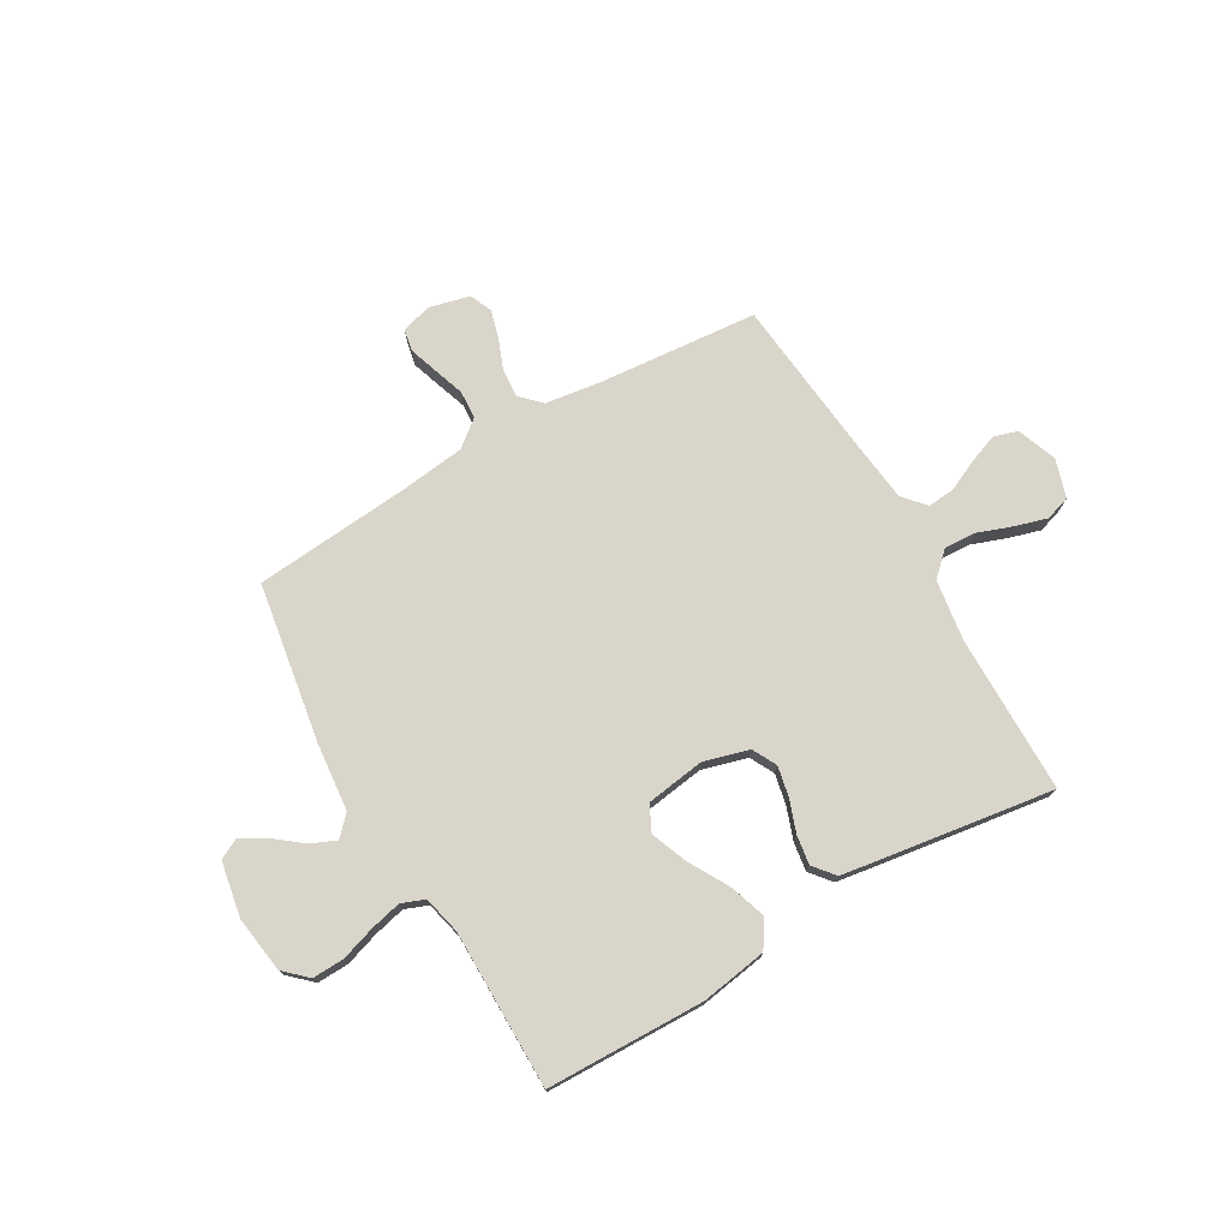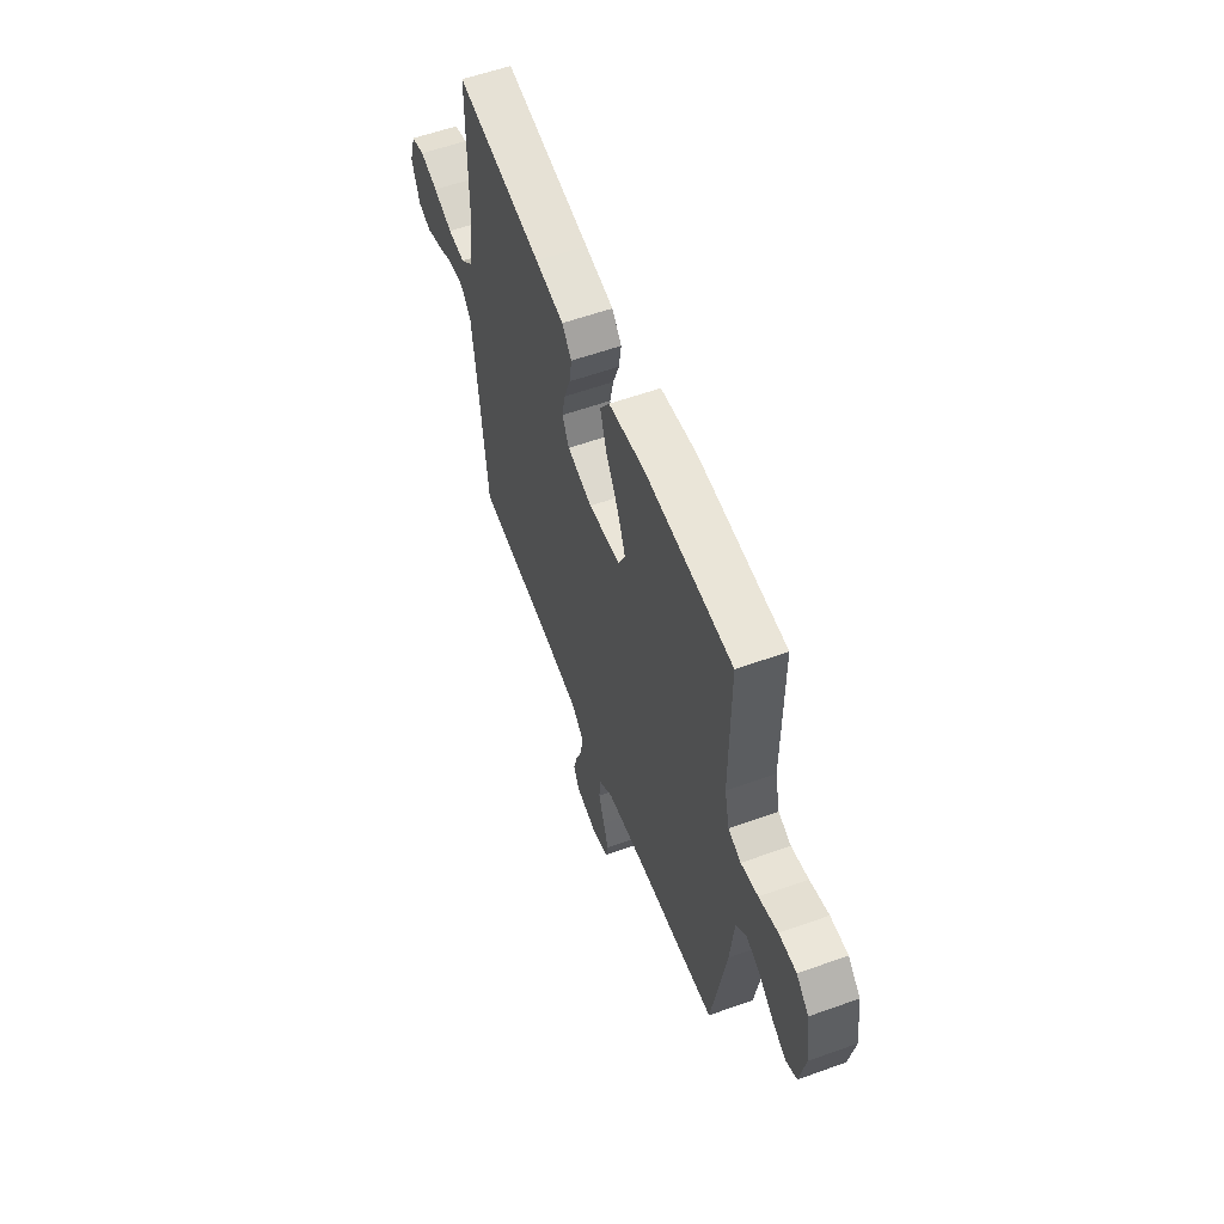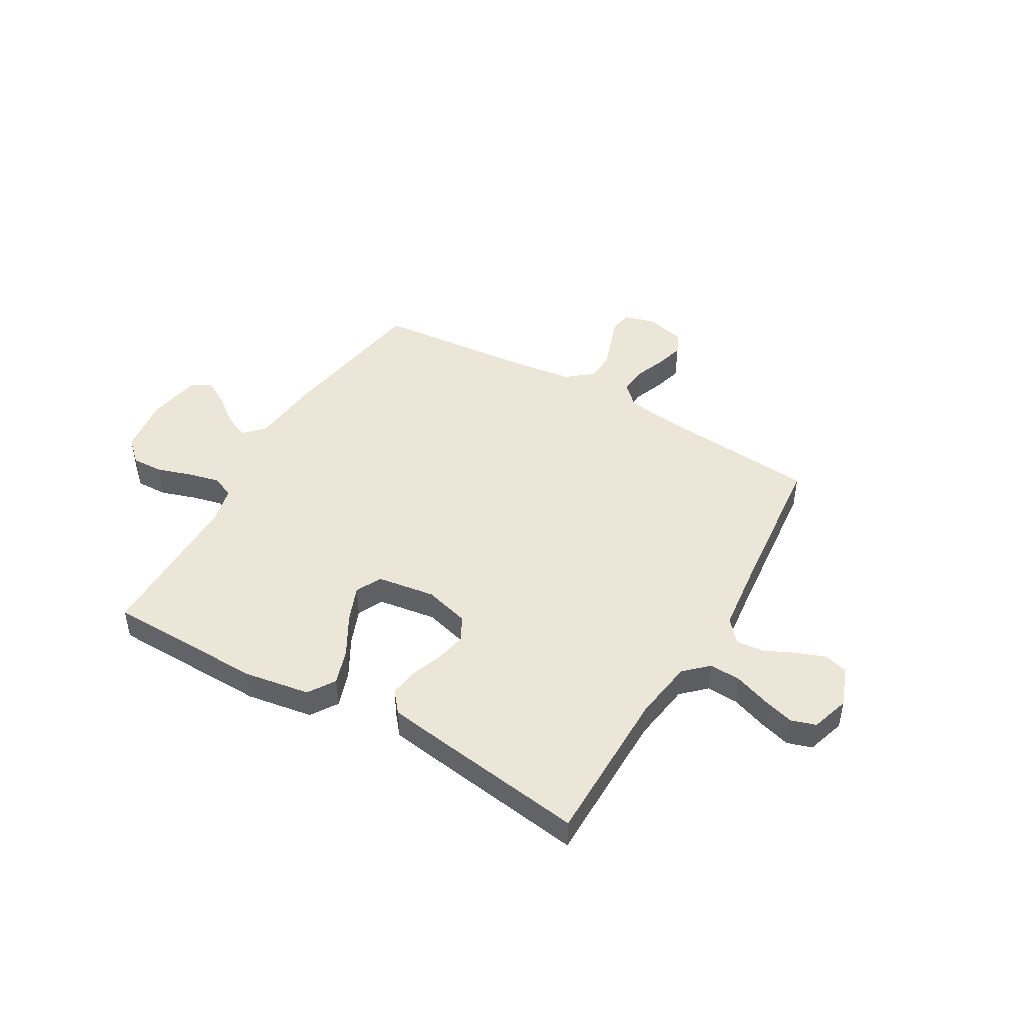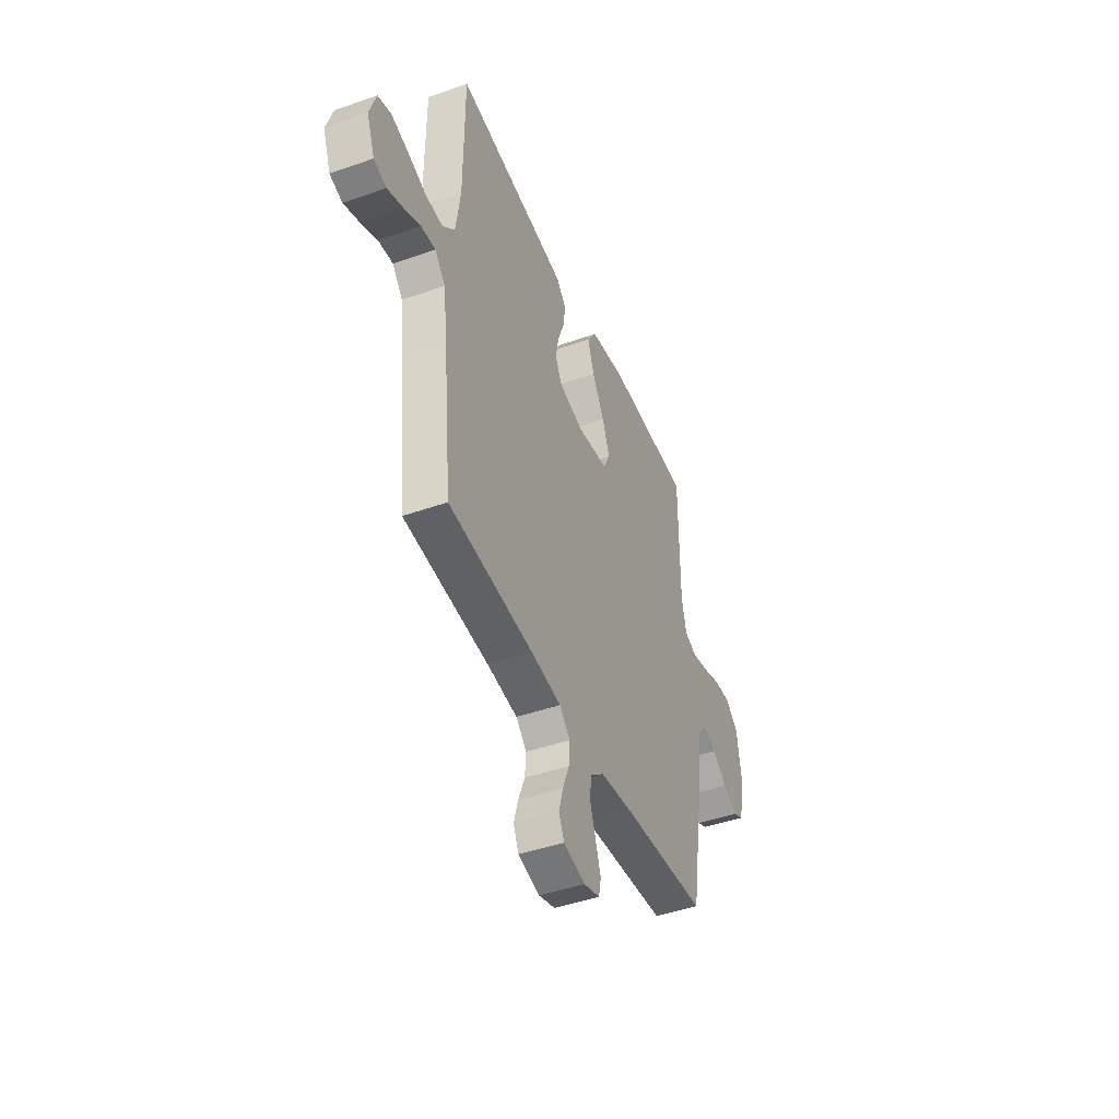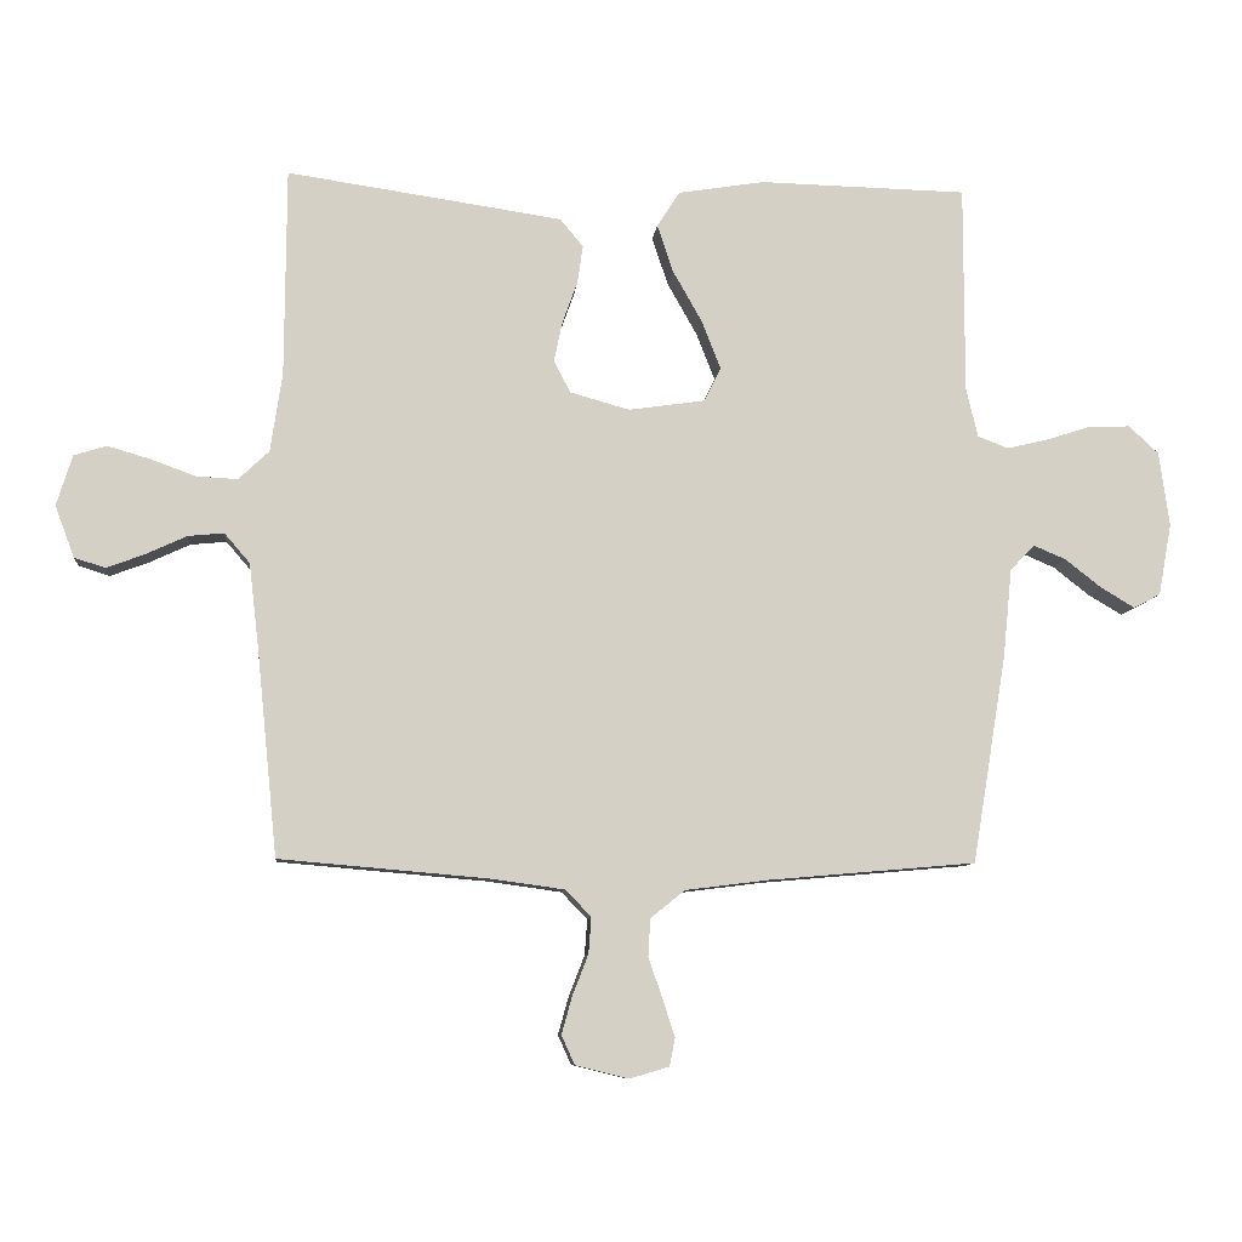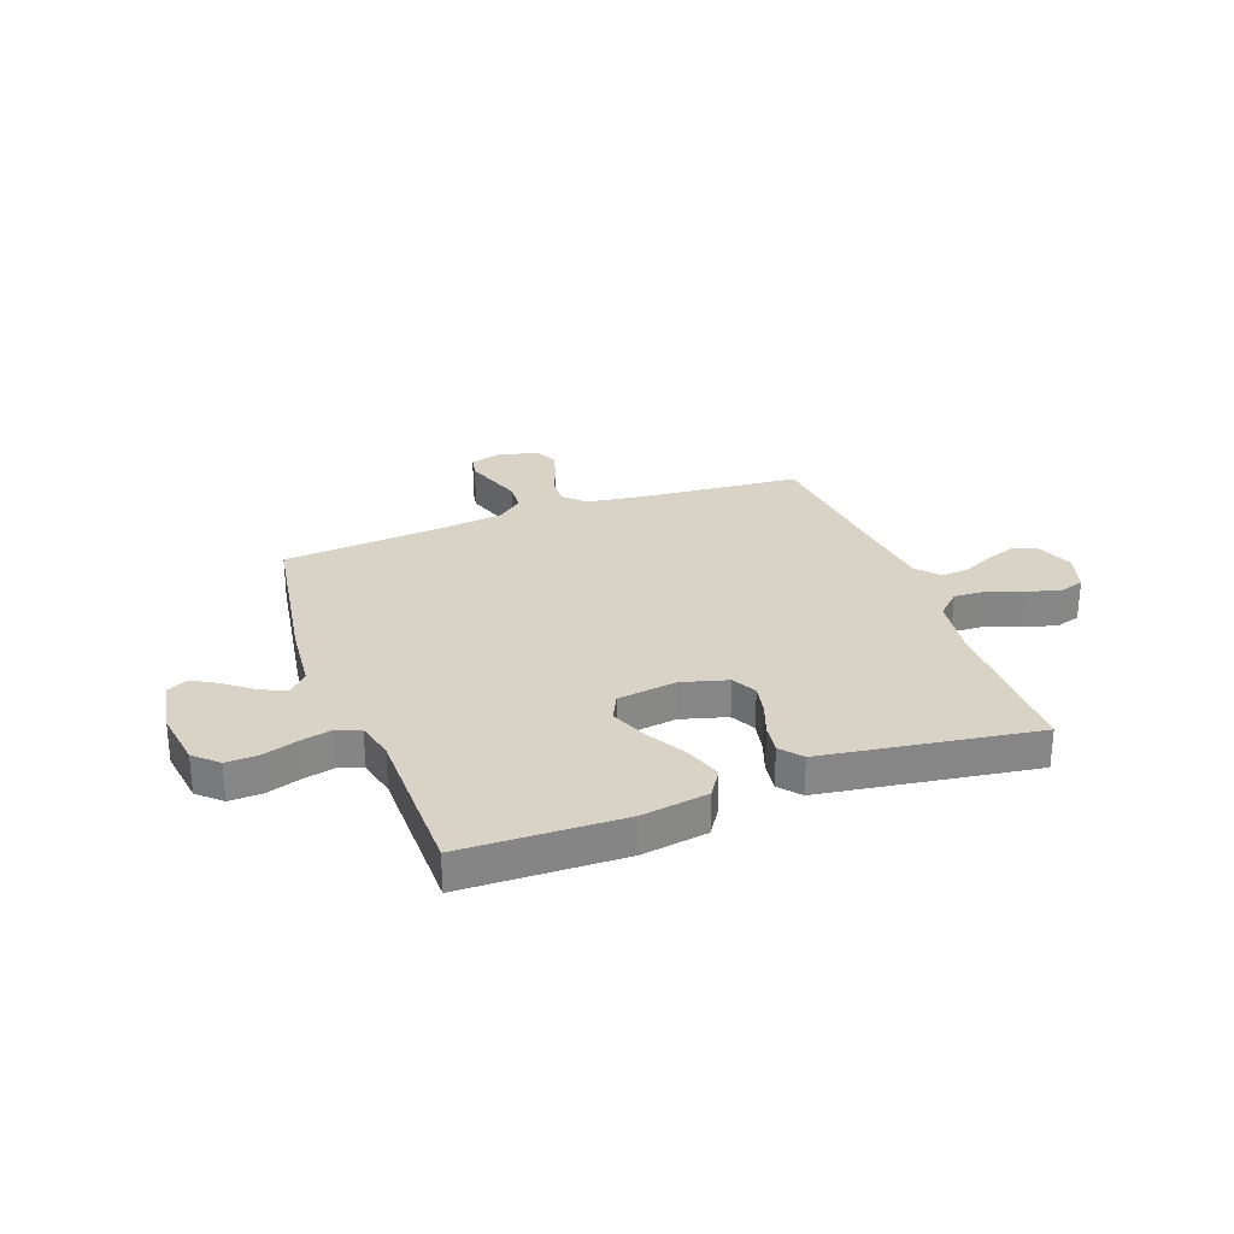
<metadata>
{"format":"obj","ext":"obj","renderer":"f3d","projection":"perspective","resolution":1024,"background":"white","views":[{"elev":74.7,"azim":-30.1,"up":"+Y"},{"elev":57.8,"azim":-110.4,"up":"+Z"},{"elev":46.2,"azim":30.0,"up":"+Y"},{"elev":-44.6,"azim":112.3,"up":"+Z"},{"elev":-8.6,"azim":174.6,"up":"+Z"},{"elev":28.1,"azim":-20.2,"up":"+Y"}]}
</metadata>
<code>
v 0.5 0.07 -0.5
v 0.2 0.07 -0.526
v 0.092 0.07 -0.541
v 0.054 0.07 -0.579
v 0.058 0.07 -0.632
v 0.081 0.07 -0.691
v 0.096 0.07 -0.745
v 0.077 0.07 -0.787
v 0 0.07 -0.806
v -0.057 0.07 -0.789
v -0.065 0.07 -0.748
v -0.047 0.07 -0.694
v -0.027 0.07 -0.635
v -0.03 0.07 -0.581
v -0.08 0.07 -0.541
v -0.2 0.07 -0.526
v -0.5 0.07 -0.5
v -0.549 0.07 -0.2
v -0.562 0.07 -0.071
v -0.597 0.07 -0.034
v -0.644 0.07 -0.054
v -0.696 0.07 -0.095
v -0.745 0.07 -0.124
v -0.784 0.07 -0.104
v -0.803 0.07 0
v -0.788 0.07 0.108
v -0.745 0.07 0.148
v -0.685 0.07 0.146
v -0.62 0.07 0.125
v -0.561 0.07 0.111
v -0.517 0.07 0.128
v -0.5 0.07 0.2
v -0.5 0.07 0.5
v -0.2 0.07 0.507
v -0.075 0.07 0.487
v -0.042 0.07 0.436
v -0.065 0.07 0.367
v -0.108 0.07 0.291
v -0.135 0.07 0.222
v -0.111 0.07 0.173
v 0 0.07 0.157
v 0.086 0.07 0.181
v 0.11 0.07 0.227
v 0.098 0.07 0.285
v 0.076 0.07 0.346
v 0.068 0.07 0.401
v 0.101 0.07 0.441
v 0.2 0.07 0.456
v 0.5 0.07 0.5
v 0.502 0.07 0.2
v 0.519 0.07 0.085
v 0.563 0.07 0.043
v 0.623 0.07 0.046
v 0.689 0.07 0.07
v 0.75 0.07 0.088
v 0.797 0.07 0.073
v 0.82 0.07 0
v 0.792 0.07 -0.075
v 0.747 0.07 -0.089
v 0.691 0.07 -0.068
v 0.633 0.07 -0.041
v 0.581 0.07 -0.036
v 0.544 0.07 -0.079
v 0.53 0.07 -0.2
v 0.5 0 -0.5
v 0.2 0 -0.526
v 0.092 0 -0.541
v 0.054 0 -0.579
v 0.058 0 -0.632
v 0.081 0 -0.691
v 0.096 0 -0.745
v 0.077 0 -0.787
v 0 0 -0.806
v -0.057 0 -0.789
v -0.065 0 -0.748
v -0.047 0 -0.694
v -0.027 0 -0.635
v -0.03 0 -0.581
v -0.08 0 -0.541
v -0.2 0 -0.526
v -0.5 0 -0.5
v -0.549 0 -0.2
v -0.562 0 -0.071
v -0.597 0 -0.034
v -0.644 0 -0.054
v -0.696 0 -0.095
v -0.745 0 -0.124
v -0.784 0 -0.104
v -0.803 0 0
v -0.788 0 0.108
v -0.745 0 0.148
v -0.685 0 0.146
v -0.62 0 0.125
v -0.561 0 0.111
v -0.517 0 0.128
v -0.5 0 0.2
v -0.5 0 0.5
v -0.2 0 0.507
v -0.075 0 0.487
v -0.042 0 0.436
v -0.065 0 0.367
v -0.108 0 0.291
v -0.135 0 0.222
v -0.111 0 0.173
v 0 0 0.157
v 0.086 0 0.181
v 0.11 0 0.227
v 0.098 0 0.285
v 0.076 0 0.346
v 0.068 0 0.401
v 0.101 0 0.441
v 0.2 0 0.456
v 0.5 0 0.5
v 0.502 0 0.2
v 0.519 0 0.085
v 0.563 0 0.043
v 0.623 0 0.046
v 0.689 0 0.07
v 0.75 0 0.088
v 0.797 0 0.073
v 0.82 0 0
v 0.792 0 -0.075
v 0.747 0 -0.089
v 0.691 0 -0.068
v 0.633 0 -0.041
v 0.581 0 -0.036
v 0.544 0 -0.079
v 0.53 0 -0.2
f 59 60 61
f 58 59 61
f 57 58 61
f 56 57 61
f 55 56 61
f 54 55 61
f 53 54 61
f 52 53 61 62
f 51 52 62 63
f 48 49 50
f 47 48 50
f 46 47 50
f 45 46 50
f 44 45 50
f 43 44 50 51
f 51 63 64
f 43 51 64
f 42 43 64
f 36 37 38
f 35 36 38
f 34 35 38
f 33 34 38
f 32 33 38
f 31 32 38 39
f 30 31 39 40
f 27 28 29
f 26 27 29
f 25 26 29
f 24 25 29
f 23 24 29
f 22 23 29
f 21 22 29
f 20 21 29 30
f 30 40 41
f 20 30 41
f 19 20 41
f 64 1 2
f 42 64 2
f 41 42 2
f 19 41 2
f 18 19 2
f 17 18 2
f 16 17 2
f 11 12 13
f 10 11 13
f 9 10 13
f 8 9 13
f 7 8 13
f 6 7 13
f 5 6 13
f 15 16 2 3
f 14 15 3 4
f 4 5 13 14
f 125 124 123
f 125 123 122
f 125 122 121
f 125 121 120
f 125 120 119
f 125 119 118
f 125 118 117
f 126 125 117 116
f 127 126 116 115
f 114 113 112
f 114 112 111
f 114 111 110
f 114 110 109
f 114 109 108
f 115 114 108 107
f 128 127 115
f 128 115 107
f 128 107 106
f 102 101 100
f 102 100 99
f 102 99 98
f 102 98 97
f 102 97 96
f 103 102 96 95
f 104 103 95 94
f 93 92 91
f 93 91 90
f 93 90 89
f 93 89 88
f 93 88 87
f 93 87 86
f 93 86 85
f 94 93 85 84
f 105 104 94
f 105 94 84
f 105 84 83
f 66 65 128
f 66 128 106
f 66 106 105
f 66 105 83
f 66 83 82
f 66 82 81
f 66 81 80
f 77 76 75
f 77 75 74
f 77 74 73
f 77 73 72
f 77 72 71
f 77 71 70
f 77 70 69
f 67 66 80 79
f 68 67 79 78
f 78 77 69 68
f 1 65 66 2
f 2 66 67 3
f 3 67 68 4
f 4 68 69 5
f 5 69 70 6
f 6 70 71 7
f 7 71 72 8
f 8 72 73 9
f 9 73 74 10
f 10 74 75 11
f 11 75 76 12
f 12 76 77 13
f 13 77 78 14
f 14 78 79 15
f 15 79 80 16
f 16 80 81 17
f 17 81 82 18
f 18 82 83 19
f 19 83 84 20
f 20 84 85 21
f 21 85 86 22
f 22 86 87 23
f 23 87 88 24
f 24 88 89 25
f 25 89 90 26
f 26 90 91 27
f 27 91 92 28
f 28 92 93 29
f 29 93 94 30
f 30 94 95 31
f 31 95 96 32
f 32 96 97 33
f 33 97 98 34
f 34 98 99 35
f 35 99 100 36
f 36 100 101 37
f 37 101 102 38
f 38 102 103 39
f 39 103 104 40
f 40 104 105 41
f 41 105 106 42
f 42 106 107 43
f 43 107 108 44
f 44 108 109 45
f 45 109 110 46
f 46 110 111 47
f 47 111 112 48
f 48 112 113 49
f 49 113 114 50
f 50 114 115 51
f 51 115 116 52
f 52 116 117 53
f 53 117 118 54
f 54 118 119 55
f 55 119 120 56
f 56 120 121 57
f 57 121 122 58
f 58 122 123 59
f 59 123 124 60
f 60 124 125 61
f 61 125 126 62
f 62 126 127 63
f 63 127 128 64
f 64 128 65 1

</code>
